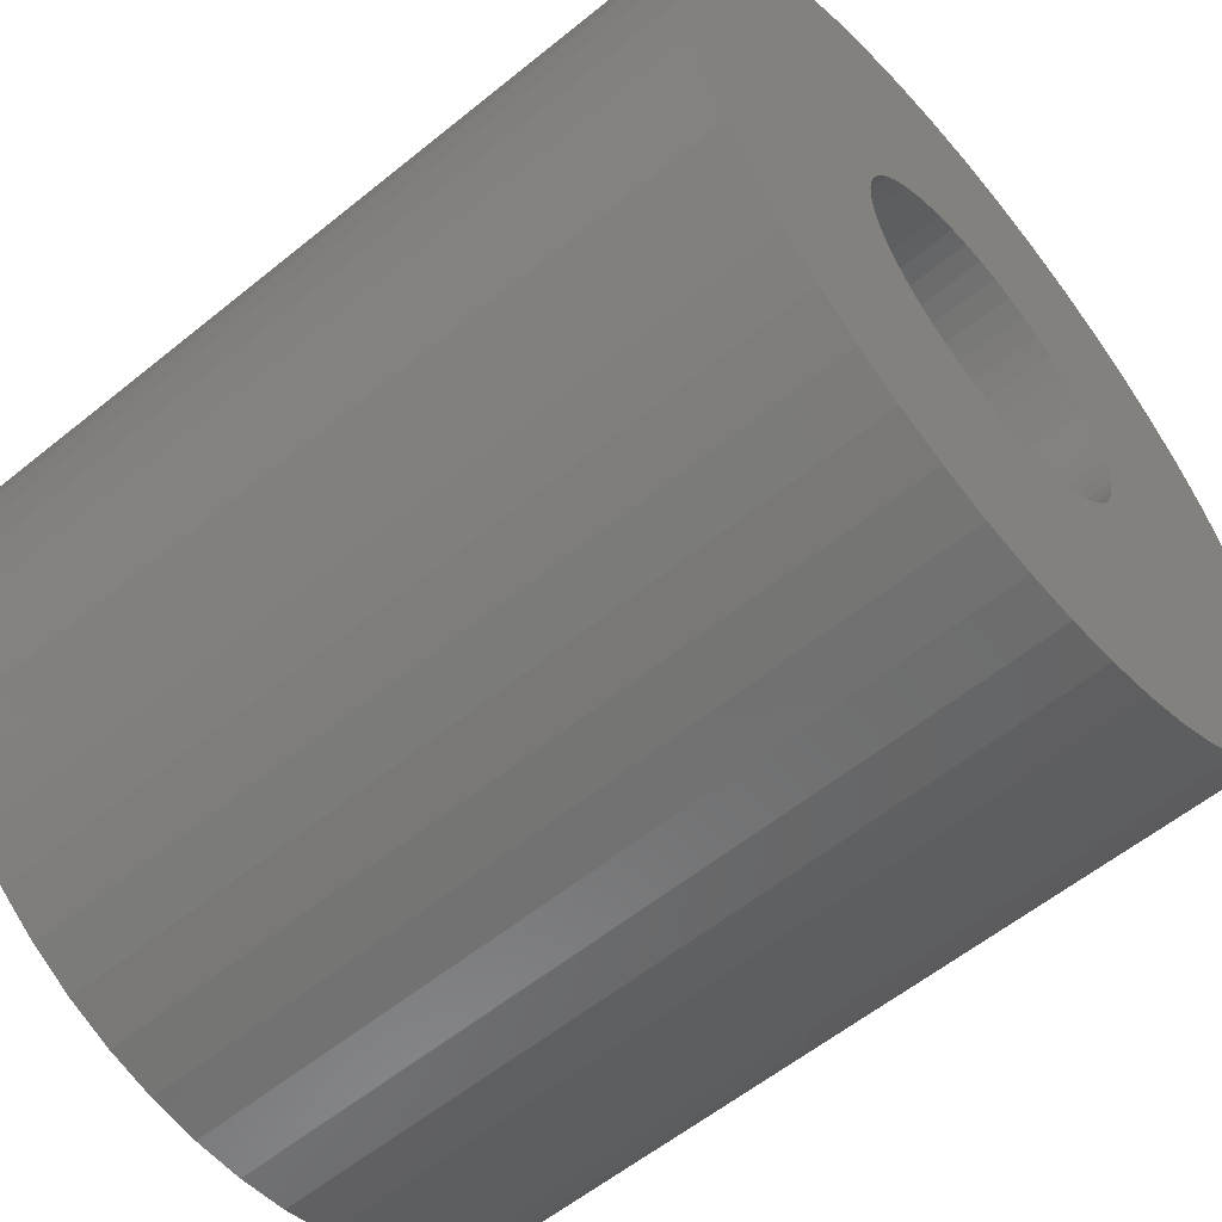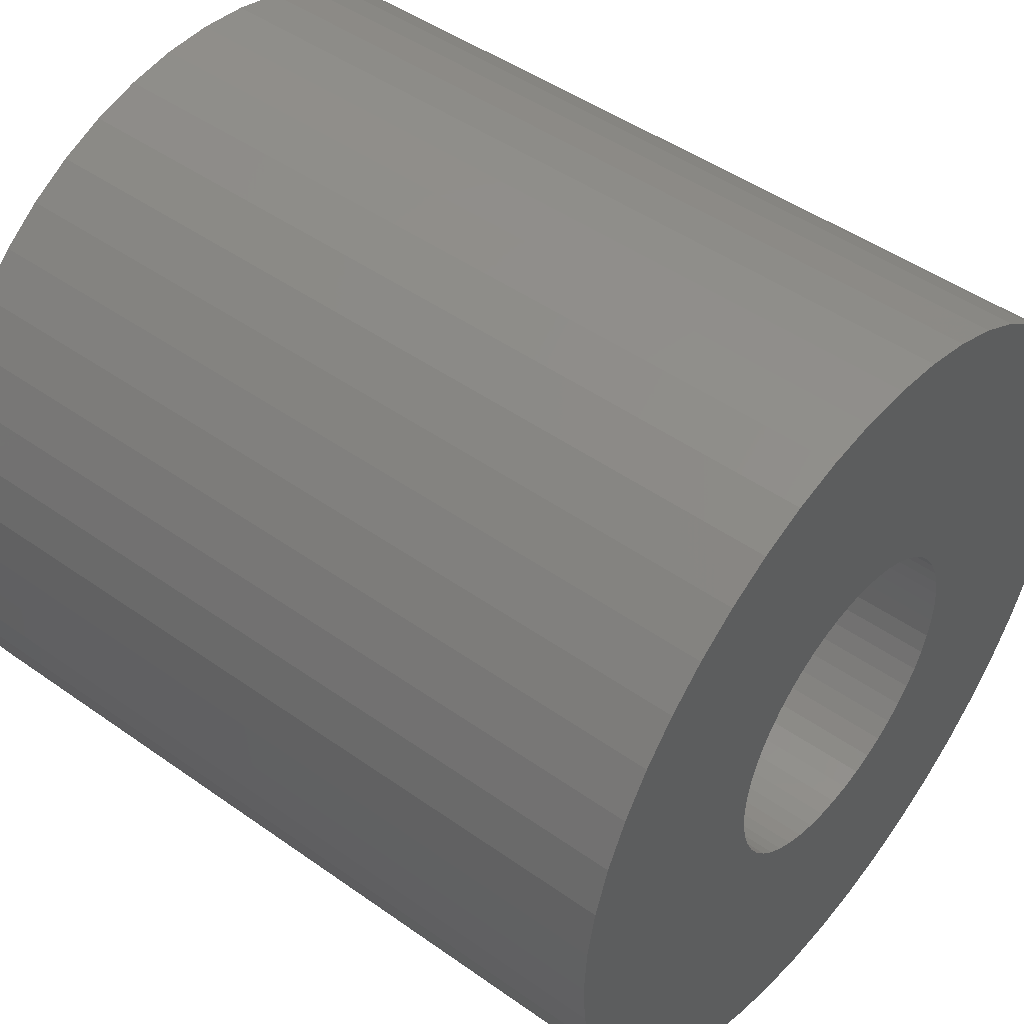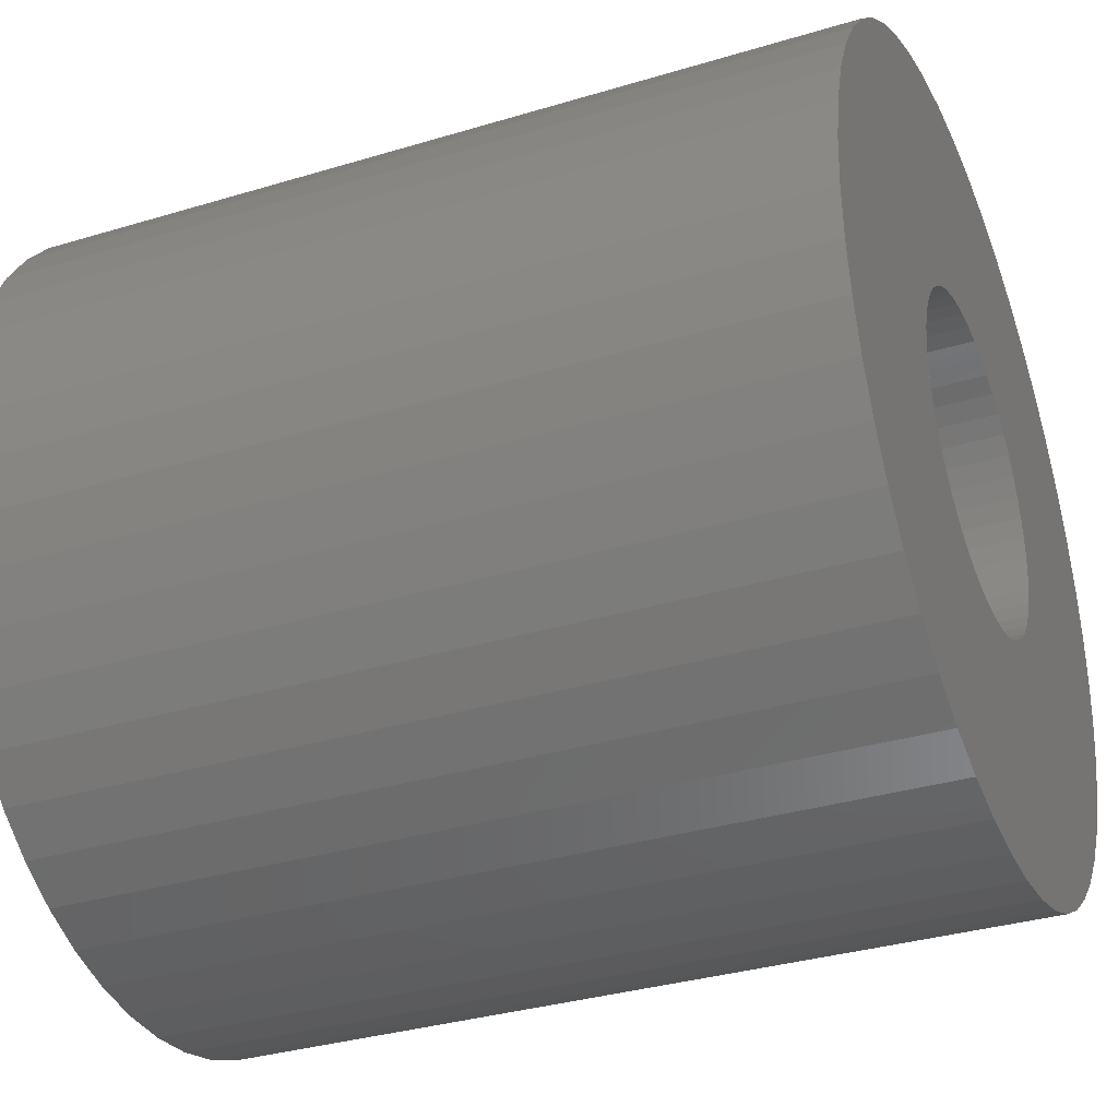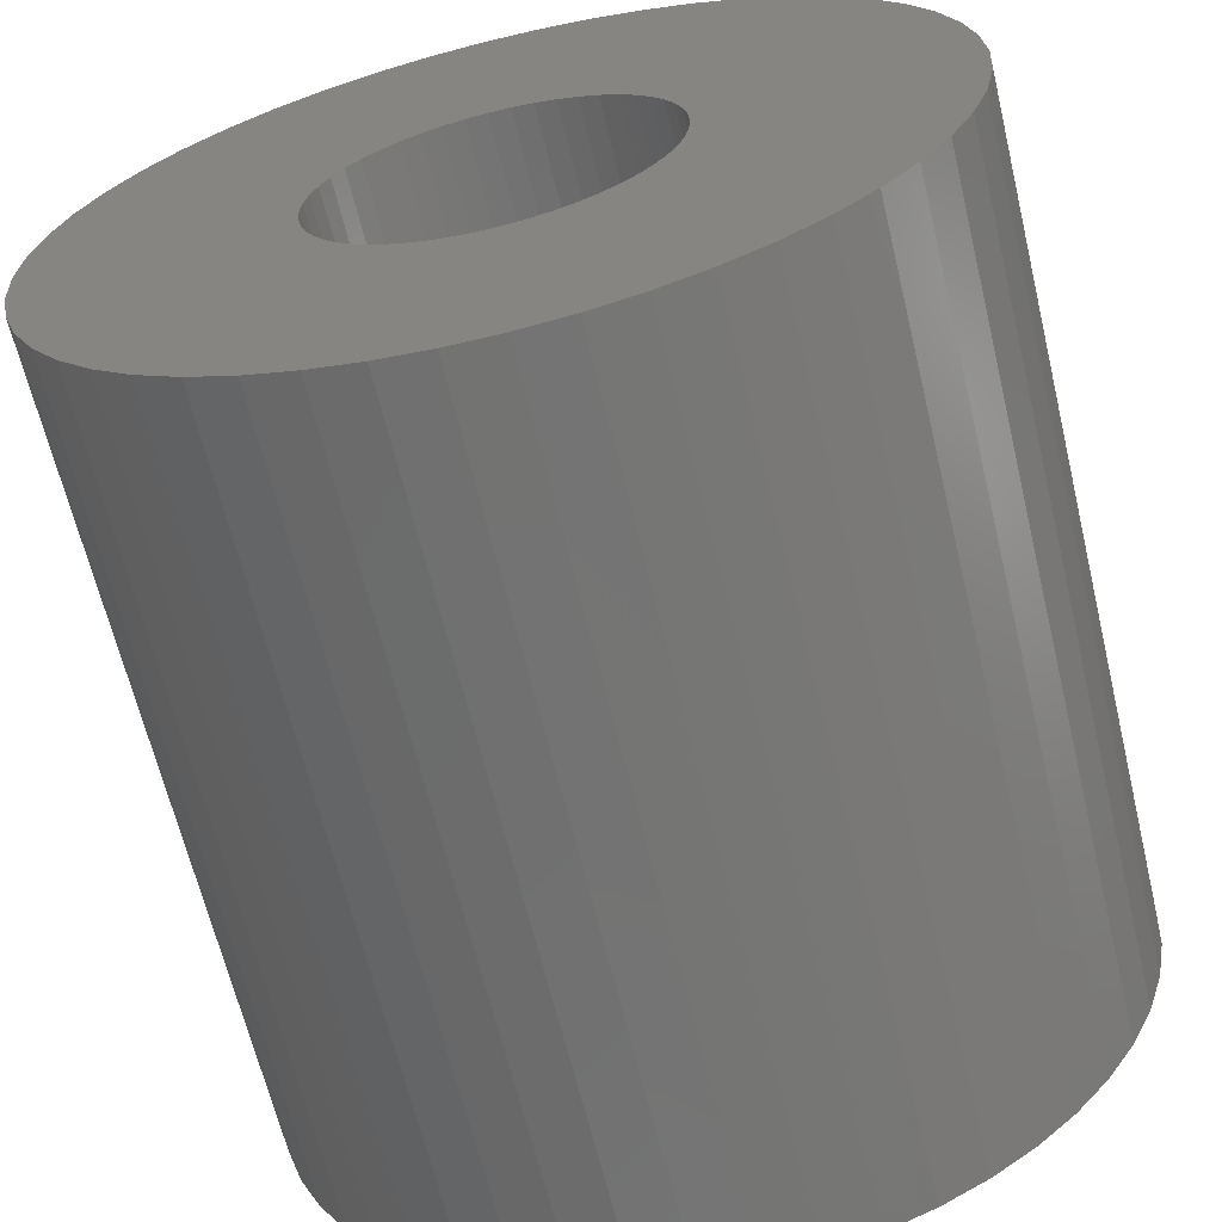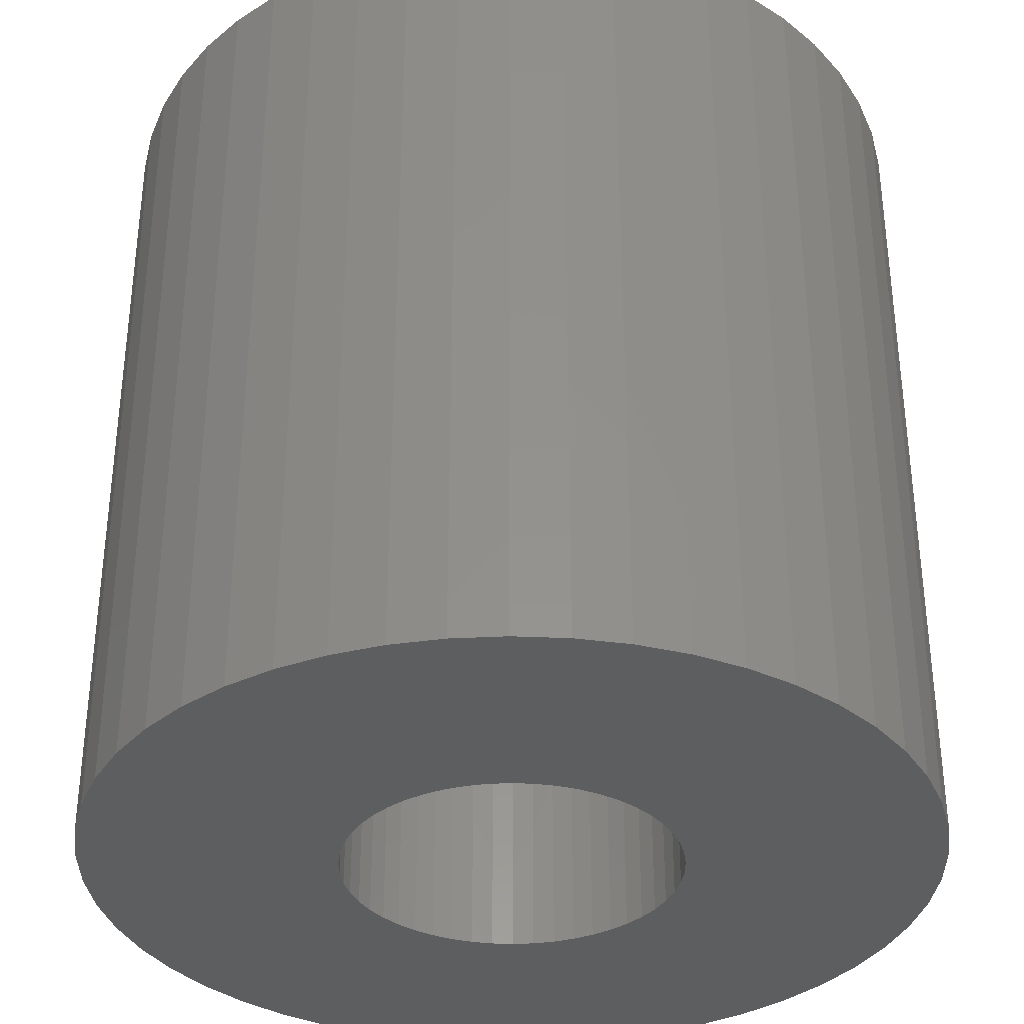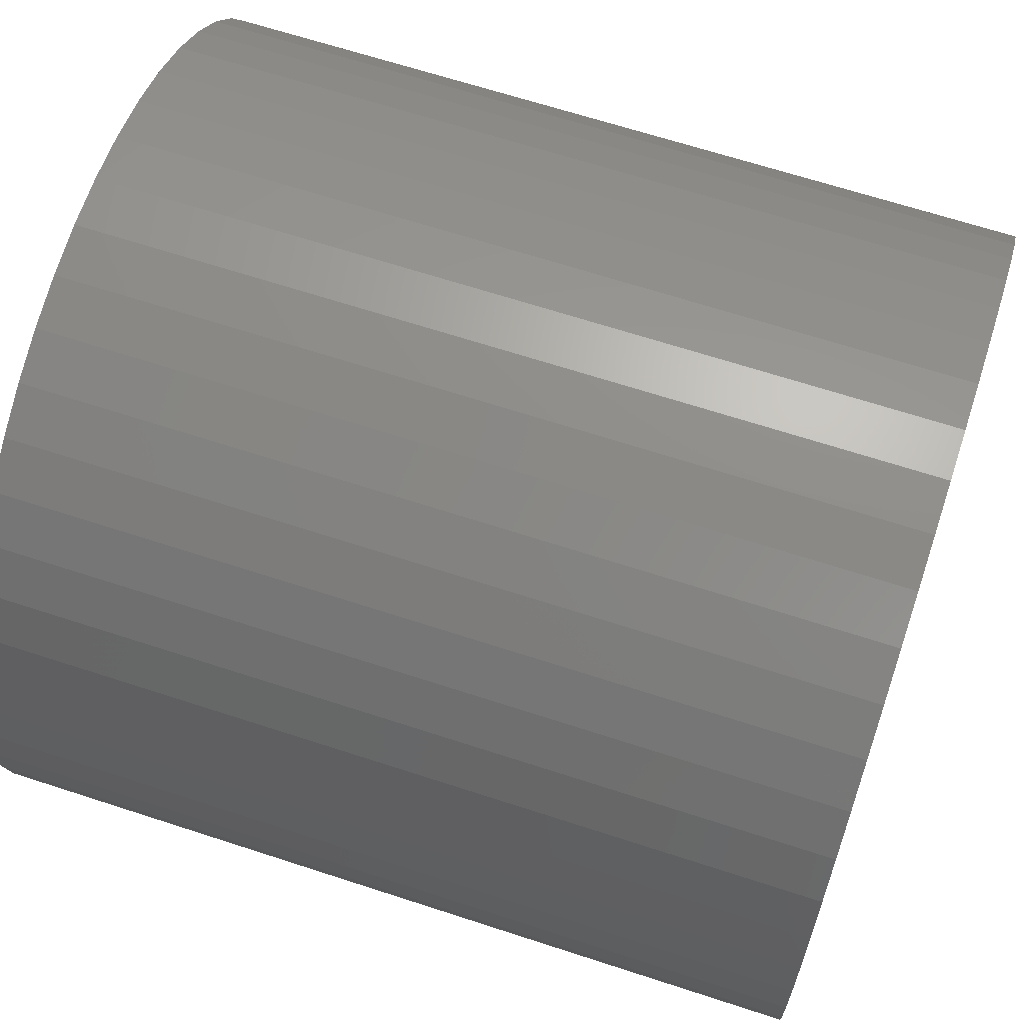
<metadata>
{"format":"stl","ext":"stl","renderer":"f3d","projection":"perspective","resolution":1024,"background":"white","views":[{"elev":-58.4,"azim":130.0,"up":"+Y"},{"elev":47.3,"azim":128.7,"up":"+Y"},{"elev":-33.7,"azim":-67.6,"up":"+Y"},{"elev":-65.0,"azim":-166.5,"up":"+Y"},{"elev":-34.9,"azim":-161.7,"up":"+Z"},{"elev":66.0,"azim":-71.8,"up":"+Y"}]}
</metadata>
<code>
# stl→obj: 200 verts, 400 faces
v 25 0 25
v 24.8 3.133 -25
v 24.8 3.133 25
v 25 0 -25
v -25 0 -25
v -24.8 3.133 25
v -24.8 3.133 -25
v -25 0 25
v 1.57 24.95 -25
v -1.57 24.95 25
v 1.57 24.95 25
v -1.57 24.95 -25
v -1.57 -24.95 -25
v 1.57 -24.95 25
v -1.57 -24.95 25
v 1.57 -24.95 -25
v 18.22 17.11 -25
v 15.94 19.26 25
v 18.22 17.11 25
v 15.94 19.26 -25
v -15.94 19.26 -25
v -18.22 17.11 25
v -15.94 19.26 25
v -18.22 17.11 -25
v -7.725 23.78 -25
v -10.64 22.62 25
v -7.725 23.78 25
v -10.64 22.62 -25
v 23.24 9.203 25
v 21.91 12.04 -25
v 21.91 12.04 25
v 23.24 9.203 -25
v 24.21 6.217 -25
v 24.21 6.217 25
v 20.23 14.69 -25
v 20.23 14.69 25
v 10.64 22.62 -25
v 7.725 23.78 25
v 10.64 22.62 25
v 7.725 23.78 -25
v 4.685 24.56 25
v 4.685 24.56 -25
v 13.4 21.11 -25
v 13.4 21.11 25
v -23.24 9.203 -25
v -21.91 12.04 25
v -21.91 12.04 -25
v -23.24 9.203 25
v -20.23 14.69 -25
v -20.23 14.69 25
v -24.21 6.217 -25
v -24.21 6.217 25
v -4.685 24.56 25
v -4.685 24.56 -25
v 4.685 -24.56 25
v 4.685 -24.56 -25
v 10 0 25
v 9.921 1.253 25
v 24.8 -3.133 25
v 9.686 2.487 25
v 9.921 -1.253 25
v 9.298 3.681 25
v 24.21 -6.217 25
v 8.763 4.818 25
v 9.686 -2.487 25
v 8.09 5.878 25
v 23.24 -9.203 25
v 7.29 6.845 25
v 9.298 -3.681 25
v 6.374 7.705 25
v 21.91 -12.04 25
v 5.358 8.443 25
v 8.763 -4.818 25
v 20.23 -14.69 25
v 4.258 9.048 25
v 3.09 9.511 25
v 1.874 9.823 25
v 0.6279 9.98 25
v -0.6279 9.98 25
v -1.874 9.823 25
v -3.09 9.511 25
v -4.258 9.048 25
v -5.358 8.443 25
v -13.4 21.11 25
v -6.374 7.705 25
v -7.29 6.845 25
v -8.09 5.878 25
v -8.763 4.818 25
v 8.09 -5.878 25
v 18.22 -17.11 25
v 7.29 -6.845 25
v 15.94 -19.26 25
v 6.374 -7.705 25
v 13.4 -21.11 25
v 5.358 -8.443 25
v 10.64 -22.62 25
v 4.258 -9.048 25
v 7.725 -23.78 25
v 3.09 -9.511 25
v 1.874 -9.823 25
v 0.6279 -9.98 25
v -0.6279 -9.98 25
v -1.874 -9.823 25
v -4.685 -24.56 25
v -3.09 -9.511 25
v -7.725 -23.78 25
v -4.258 -9.048 25
v -10.64 -22.62 25
v -5.358 -8.443 25
v -13.4 -21.11 25
v -6.374 -7.705 25
v -15.94 -19.26 25
v -7.29 -6.845 25
v -18.22 -17.11 25
v -8.09 -5.878 25
v -20.23 -14.69 25
v -8.763 -4.818 25
v -21.91 -12.04 25
v -9.298 -3.681 25
v -23.24 -9.203 25
v -9.686 -2.487 25
v -24.21 -6.217 25
v -9.921 -1.253 25
v -24.8 -3.133 25
v -10 0 25
v -9.298 3.681 25
v -9.686 2.487 25
v -9.921 1.253 25
v -13.4 21.11 -25
v 24.8 -3.133 -25
v 24.21 -6.217 -25
v -21.91 -12.04 -25
v -23.24 -9.203 -25
v 10 0 -25
v 9.921 -1.253 -25
v 9.686 -2.487 -25
v 23.24 -9.203 -25
v 9.921 1.253 -25
v 9.298 -3.681 -25
v 21.91 -12.04 -25
v 8.763 -4.818 -25
v 20.23 -14.69 -25
v 9.686 2.487 -25
v 8.09 -5.878 -25
v 18.22 -17.11 -25
v 7.29 -6.845 -25
v 15.94 -19.26 -25
v 9.298 3.681 -25
v 6.374 -7.705 -25
v 13.4 -21.11 -25
v 5.358 -8.443 -25
v 10.64 -22.62 -25
v 8.763 4.818 -25
v 4.258 -9.048 -25
v 7.725 -23.78 -25
v 3.09 -9.511 -25
v 1.874 -9.823 -25
v 0.6279 -9.98 -25
v -0.6279 -9.98 -25
v -1.874 -9.823 -25
v -4.685 -24.56 -25
v -3.09 -9.511 -25
v -7.725 -23.78 -25
v -4.258 -9.048 -25
v -10.64 -22.62 -25
v -5.358 -8.443 -25
v -13.4 -21.11 -25
v -6.374 -7.705 -25
v -15.94 -19.26 -25
v -7.29 -6.845 -25
v -18.22 -17.11 -25
v -8.09 -5.878 -25
v -20.23 -14.69 -25
v -8.763 -4.818 -25
v 8.09 5.878 -25
v 7.29 6.845 -25
v 6.374 7.705 -25
v 5.358 8.443 -25
v 4.258 9.048 -25
v 3.09 9.511 -25
v 1.874 9.823 -25
v 0.6279 9.98 -25
v -0.6279 9.98 -25
v -1.874 9.823 -25
v -3.09 9.511 -25
v -4.258 9.048 -25
v -5.358 8.443 -25
v -6.374 7.705 -25
v -7.29 6.845 -25
v -8.09 5.878 -25
v -8.763 4.818 -25
v -9.298 3.681 -25
v -9.686 2.487 -25
v -9.921 1.253 -25
v -10 0 -25
v -9.298 -3.681 -25
v -9.686 -2.487 -25
v -24.21 -6.217 -25
v -9.921 -1.253 -25
v -24.8 -3.133 -25
f 1 2 3
f 2 1 4
f 5 6 7
f 6 5 8
f 9 10 11
f 10 9 12
f 13 14 15
f 14 13 16
f 17 18 19
f 18 17 20
f 21 22 23
f 22 21 24
f 25 26 27
f 26 25 28
f 29 30 31
f 30 29 32
f 3 33 34
f 33 3 2
f 31 35 36
f 35 31 30
f 37 38 39
f 38 37 40
f 40 41 38
f 41 40 42
f 43 39 44
f 39 43 37
f 45 46 47
f 46 45 48
f 49 22 24
f 22 49 50
f 51 48 45
f 48 51 52
f 12 53 10
f 53 12 54
f 16 55 14
f 55 16 56
f 34 32 29
f 32 34 33
f 36 17 19
f 17 36 35
f 42 11 41
f 11 42 9
f 20 44 18
f 44 20 43
f 47 50 49
f 50 47 46
f 7 52 51
f 52 7 6
f 57 1 3
f 58 3 34
f 1 57 59
f 60 34 29
f 61 59 57
f 62 29 31
f 59 61 63
f 64 31 36
f 65 63 61
f 66 36 19
f 63 65 67
f 68 19 18
f 69 67 65
f 70 18 44
f 67 69 71
f 72 44 39
f 73 71 69
f 71 73 74
f 3 58 57
f 34 60 58
f 29 62 60
f 31 64 62
f 36 66 64
f 75 39 38
f 19 68 66
f 18 70 68
f 44 72 70
f 76 38 41
f 39 75 72
f 38 76 75
f 41 77 76
f 11 77 41
f 11 78 77
f 11 79 78
f 10 79 11
f 10 80 79
f 53 80 10
f 80 53 81
f 27 81 53
f 81 27 82
f 26 82 27
f 82 26 83
f 84 83 26
f 83 84 85
f 23 85 84
f 85 23 86
f 22 86 23
f 86 22 87
f 87 50 88
f 50 87 22
f 89 74 73
f 74 89 90
f 91 90 89
f 90 91 92
f 93 92 91
f 92 93 94
f 95 94 93
f 94 95 96
f 97 96 95
f 96 97 98
f 99 98 97
f 98 99 55
f 100 55 99
f 100 14 55
f 101 14 100
f 102 14 101
f 102 15 14
f 103 15 102
f 104 103 105
f 106 105 107
f 103 104 15
f 108 107 109
f 110 109 111
f 112 111 113
f 105 106 104
f 114 113 115
f 116 115 117
f 118 117 119
f 120 119 121
f 122 121 123
f 107 108 106
f 124 123 125
f 46 88 50
f 88 46 126
f 109 110 108
f 48 126 46
f 111 112 110
f 126 48 127
f 113 114 112
f 52 127 48
f 115 116 114
f 127 52 128
f 117 118 116
f 6 128 52
f 119 120 118
f 128 6 125
f 121 122 120
f 8 125 6
f 123 124 122
f 125 8 124
f 28 84 26
f 84 28 129
f 129 23 84
f 23 129 21
f 54 27 53
f 27 54 25
f 59 4 1
f 4 59 130
f 63 130 59
f 130 63 131
f 132 120 133
f 120 132 118
f 134 4 130
f 135 130 131
f 4 134 2
f 136 131 137
f 138 2 134
f 139 137 140
f 2 138 33
f 141 140 142
f 143 33 138
f 144 142 145
f 33 143 32
f 146 145 147
f 148 32 143
f 149 147 150
f 32 148 30
f 151 150 152
f 153 30 148
f 30 153 35
f 130 135 134
f 131 136 135
f 137 139 136
f 140 141 139
f 142 144 141
f 154 152 155
f 145 146 144
f 147 149 146
f 150 151 149
f 156 155 56
f 152 154 151
f 155 156 154
f 56 157 156
f 16 157 56
f 16 158 157
f 16 159 158
f 13 159 16
f 13 160 159
f 161 160 13
f 160 161 162
f 163 162 161
f 162 163 164
f 165 164 163
f 164 165 166
f 167 166 165
f 166 167 168
f 169 168 167
f 168 169 170
f 171 170 169
f 170 171 172
f 172 173 174
f 173 172 171
f 175 35 153
f 35 175 17
f 176 17 175
f 17 176 20
f 177 20 176
f 20 177 43
f 178 43 177
f 43 178 37
f 179 37 178
f 37 179 40
f 180 40 179
f 40 180 42
f 181 42 180
f 181 9 42
f 182 9 181
f 183 9 182
f 183 12 9
f 184 12 183
f 54 184 185
f 25 185 186
f 184 54 12
f 28 186 187
f 129 187 188
f 21 188 189
f 185 25 54
f 24 189 190
f 49 190 191
f 47 191 192
f 45 192 193
f 51 193 194
f 186 28 25
f 7 194 195
f 132 174 173
f 174 132 196
f 187 129 28
f 133 196 132
f 188 21 129
f 196 133 197
f 189 24 21
f 198 197 133
f 190 49 24
f 197 198 199
f 191 47 49
f 200 199 198
f 192 45 47
f 199 200 195
f 193 51 45
f 5 195 200
f 194 7 51
f 195 5 7
f 152 94 96
f 94 152 150
f 71 137 67
f 137 71 140
f 133 122 198
f 122 133 120
f 147 90 92
f 90 147 145
f 155 96 98
f 96 155 152
f 56 98 55
f 98 56 155
f 74 140 71
f 140 74 142
f 90 142 74
f 142 90 145
f 67 131 63
f 131 67 137
f 161 15 104
f 15 161 13
f 165 106 108
f 106 165 163
f 163 104 106
f 104 163 161
f 171 116 173
f 116 171 114
f 171 112 114
f 112 171 169
f 198 124 200
f 124 198 122
f 200 8 5
f 8 200 124
f 150 92 94
f 92 150 147
f 169 110 112
f 110 169 167
f 173 118 132
f 118 173 116
f 167 108 110
f 108 167 165
f 134 58 138
f 58 134 57
f 125 194 128
f 194 125 195
f 183 78 79
f 78 183 182
f 177 68 70
f 68 177 176
f 189 85 86
f 85 189 188
f 186 81 82
f 81 186 185
f 148 64 153
f 64 148 62
f 153 66 175
f 66 153 64
f 180 75 76
f 75 180 179
f 181 76 77
f 76 181 180
f 178 70 72
f 70 178 177
f 88 190 87
f 190 88 191
f 87 189 86
f 189 87 190
f 127 192 126
f 192 127 193
f 187 82 83
f 82 187 186
f 184 79 80
f 79 184 183
f 135 57 134
f 57 135 61
f 160 105 103
f 105 160 162
f 157 101 100
f 101 157 158
f 143 62 148
f 62 143 60
f 138 60 143
f 60 138 58
f 175 68 176
f 68 175 66
f 182 77 78
f 77 182 181
f 179 72 75
f 72 179 178
f 126 191 88
f 191 126 192
f 128 193 127
f 193 128 194
f 139 65 136
f 65 139 69
f 136 61 135
f 61 136 65
f 159 103 102
f 103 159 160
f 119 197 121
f 197 119 196
f 154 99 97
f 99 154 156
f 156 100 99
f 100 156 157
f 188 83 85
f 83 188 187
f 185 80 81
f 80 185 184
f 151 97 95
f 97 151 154
f 146 89 144
f 89 146 91
f 144 73 141
f 73 144 89
f 162 107 105
f 107 162 164
f 113 172 115
f 172 113 170
f 123 195 125
f 195 123 199
f 146 93 91
f 93 146 149
f 149 95 93
f 95 149 151
f 141 69 139
f 69 141 73
f 158 102 101
f 102 158 159
f 168 113 111
f 113 168 170
f 164 109 107
f 109 164 166
f 115 174 117
f 174 115 172
f 117 196 119
f 196 117 174
f 121 199 123
f 199 121 197
f 166 111 109
f 111 166 168

</code>
